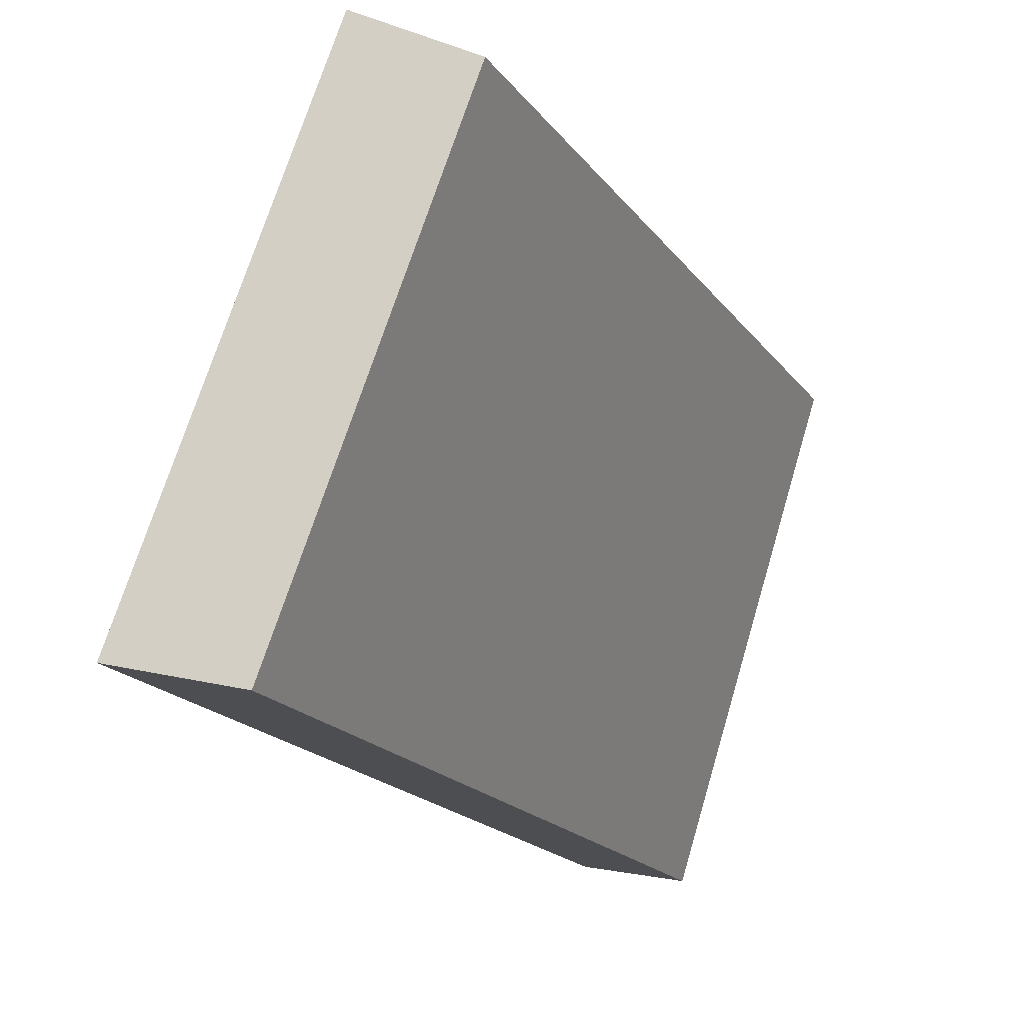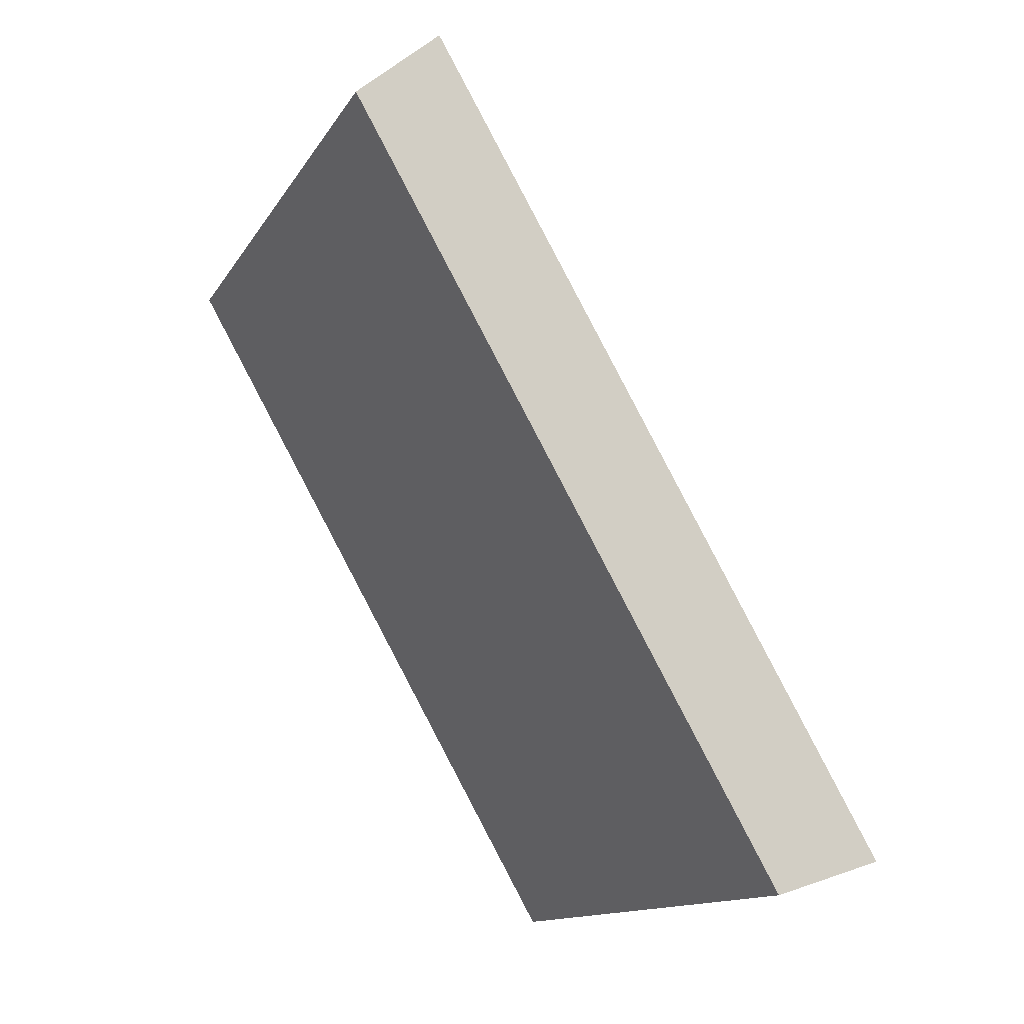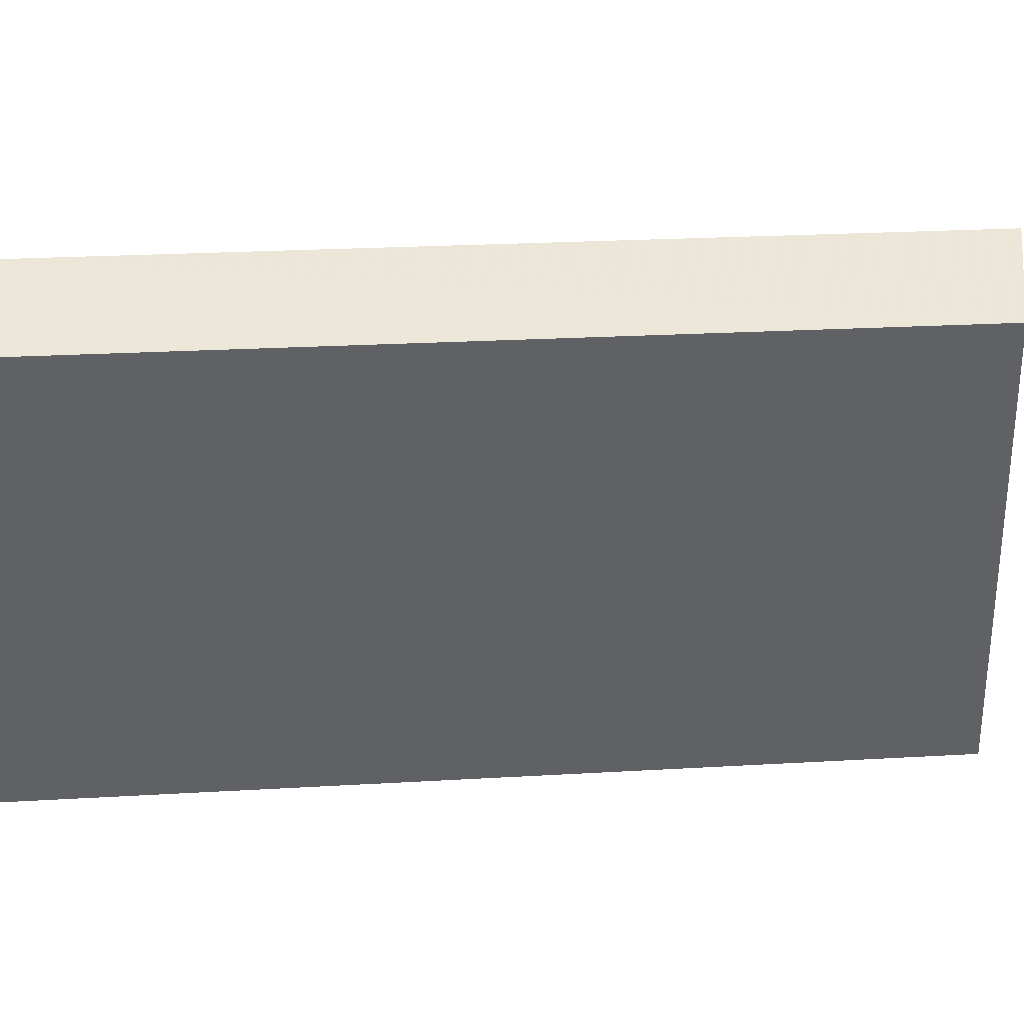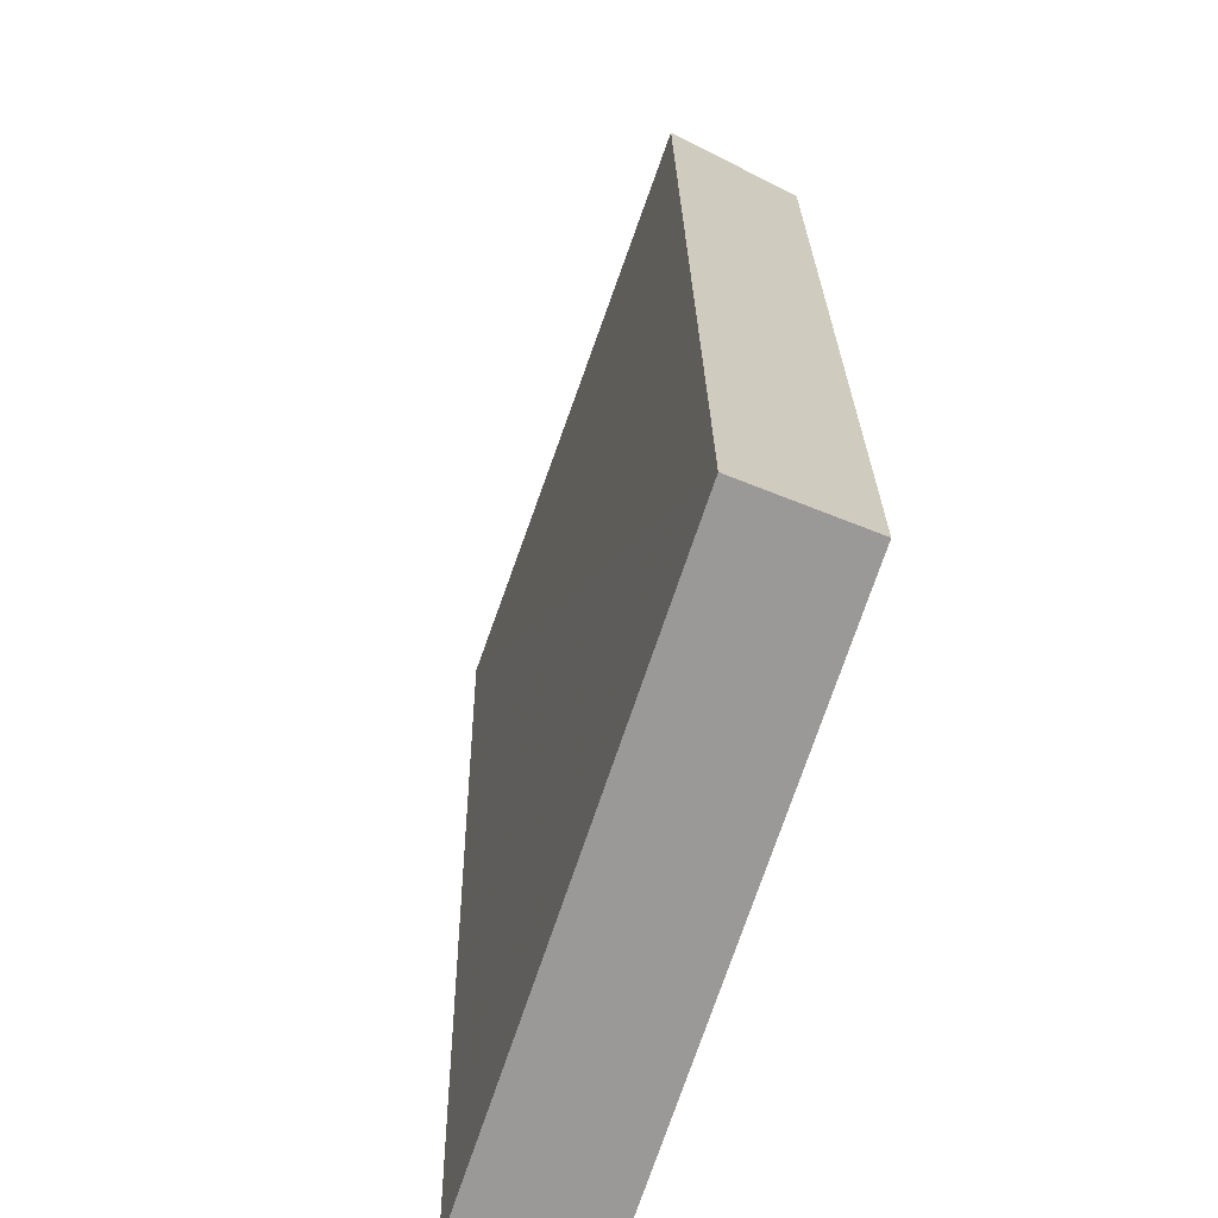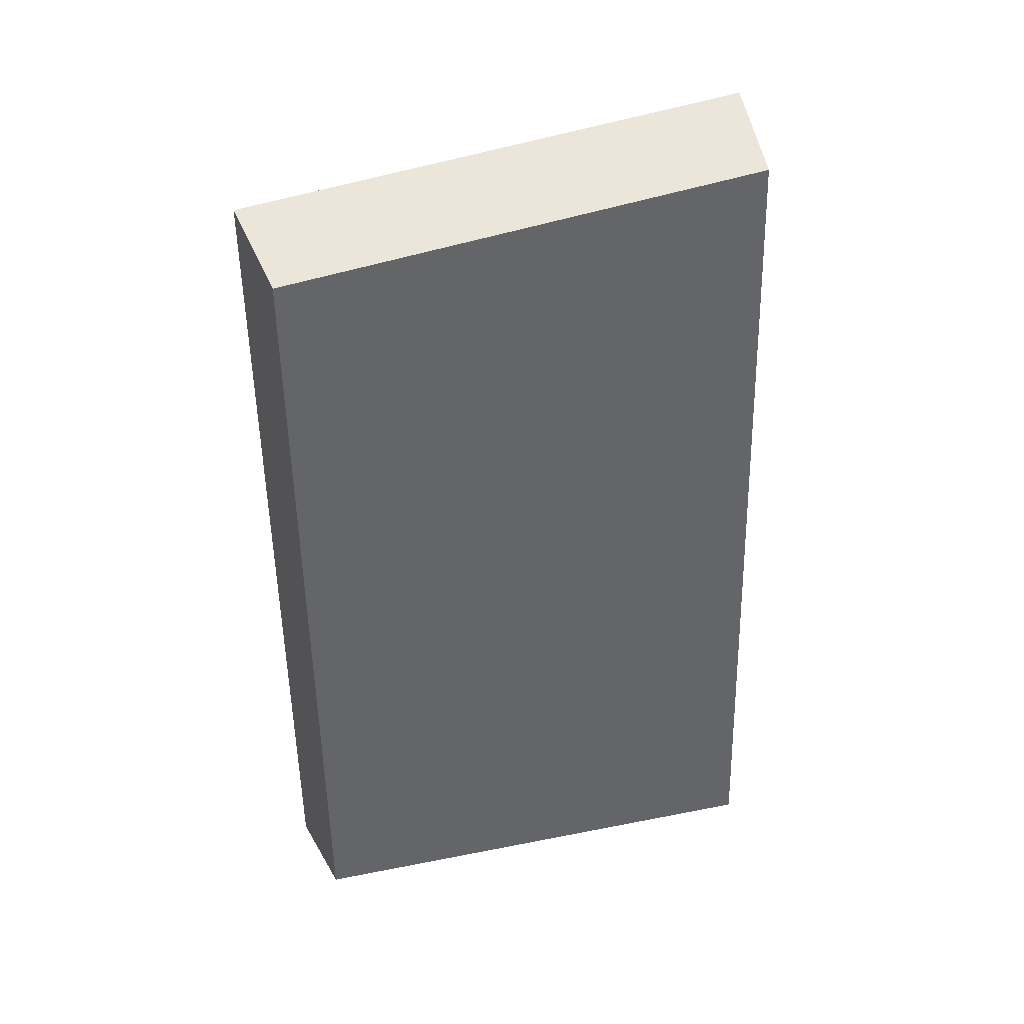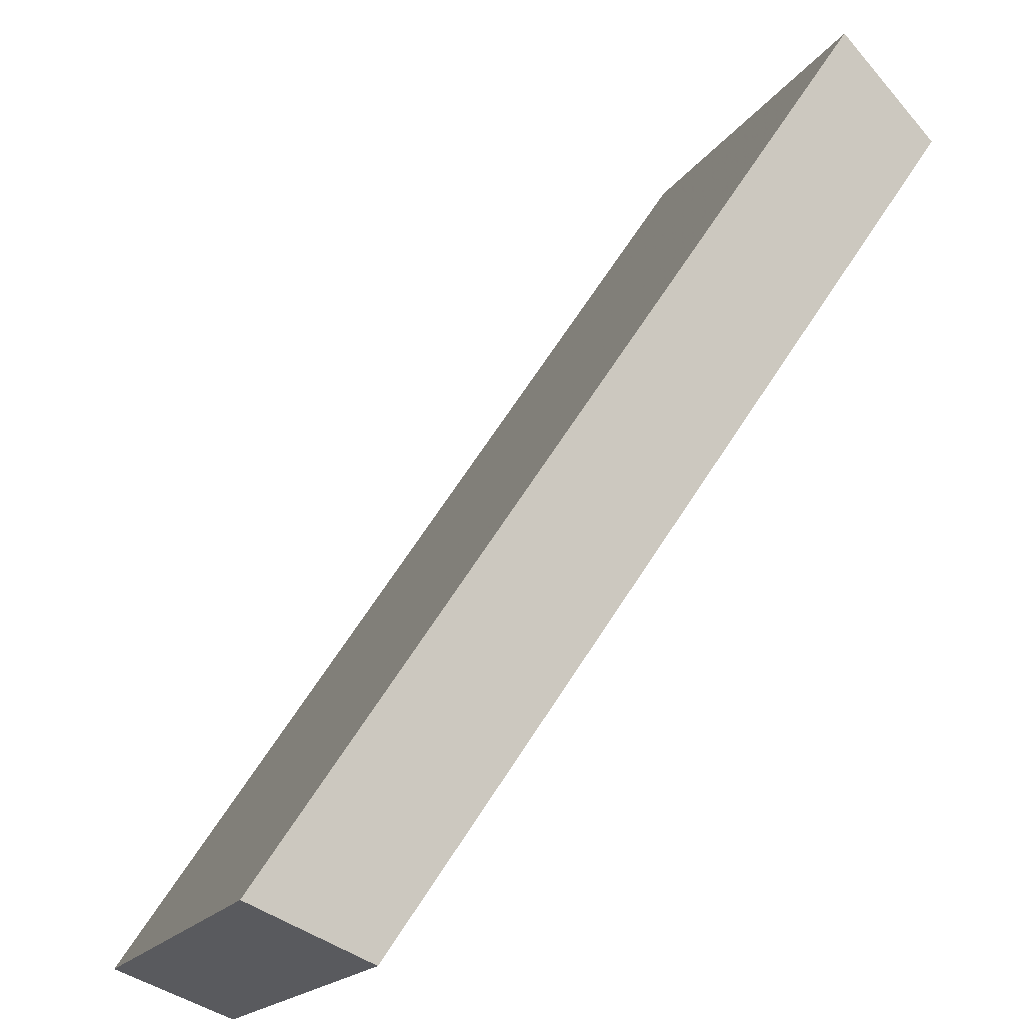
<metadata>
{"format":"obj","ext":"obj","renderer":"f3d","projection":"perspective","resolution":1024,"background":"white","views":[{"elev":-16.8,"azim":174.7,"up":"+Y"},{"elev":-8.1,"azim":-10.0,"up":"+Z"},{"elev":21.7,"azim":-124.3,"up":"+Y"},{"elev":21.1,"azim":151.1,"up":"+Y"},{"elev":11.2,"azim":-87.6,"up":"+Z"},{"elev":67.7,"azim":-175.3,"up":"+Y"}]}
</metadata>
<code>
v 2.076 0.125 2.489
v 2.069 0.125 2.502
v 2.067 0.1327 2.501
v 2.074 0.1327 2.489
v 2.069 0.1335 2.502
v 2.067 0.1327 2.501
v 2.069 0.125 2.502
v 2.071 0.1254 2.504
v 2.075 0.1335 2.489
v 2.074 0.1327 2.489
v 2.067 0.1327 2.501
v 2.069 0.1335 2.502
v 2.071 0.1254 2.504
v 2.069 0.125 2.502
v 2.076 0.125 2.489
v 2.078 0.1254 2.49
v 2.078 0.1254 2.49
v 2.076 0.125 2.489
v 2.074 0.1327 2.489
v 2.075 0.1335 2.489
v 2.075 0.1335 2.489
v 2.069 0.1335 2.502
v 2.071 0.1254 2.504
v 2.078 0.1254 2.49
f 1 2 3
f 1 3 4
f 5 6 7
f 5 7 8
f 9 10 11
f 9 11 12
f 13 14 15
f 13 15 16
f 17 18 19
f 17 19 20
f 21 22 23
f 21 23 24

</code>
